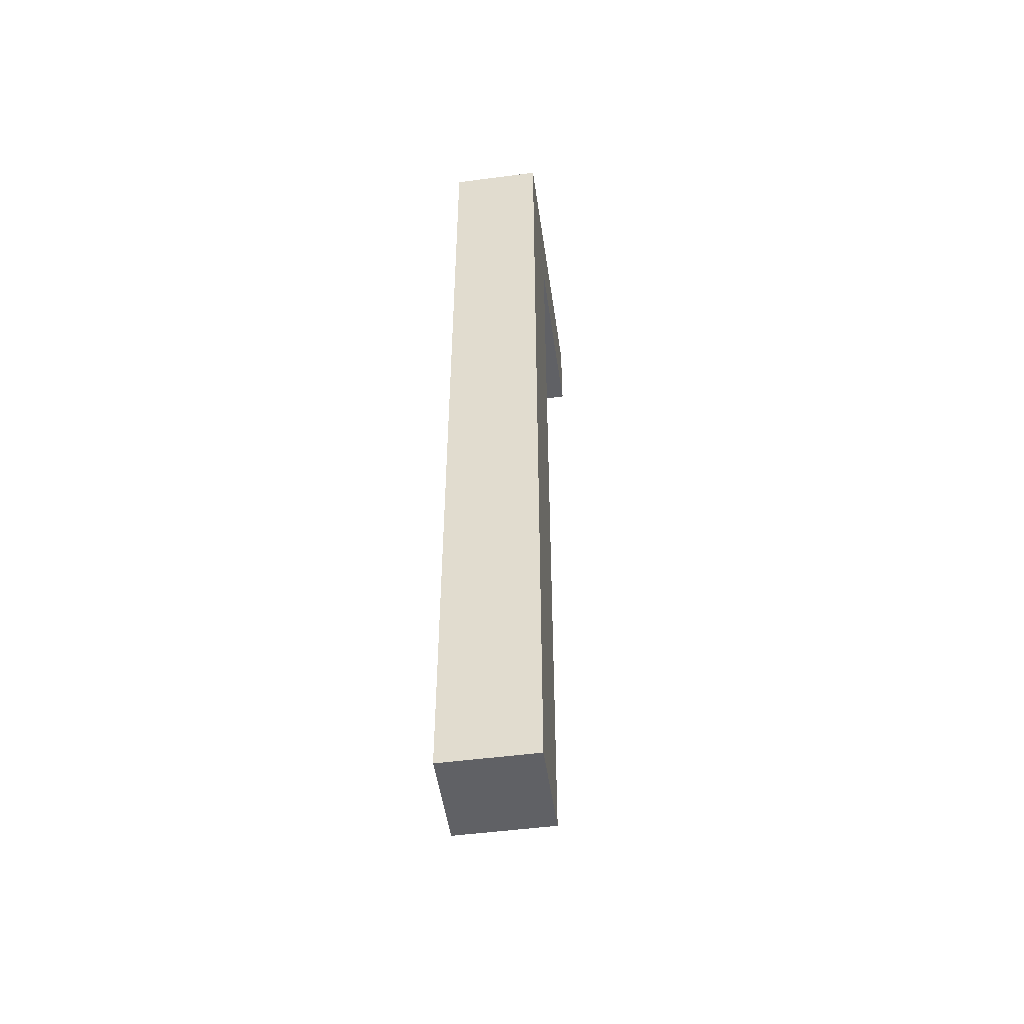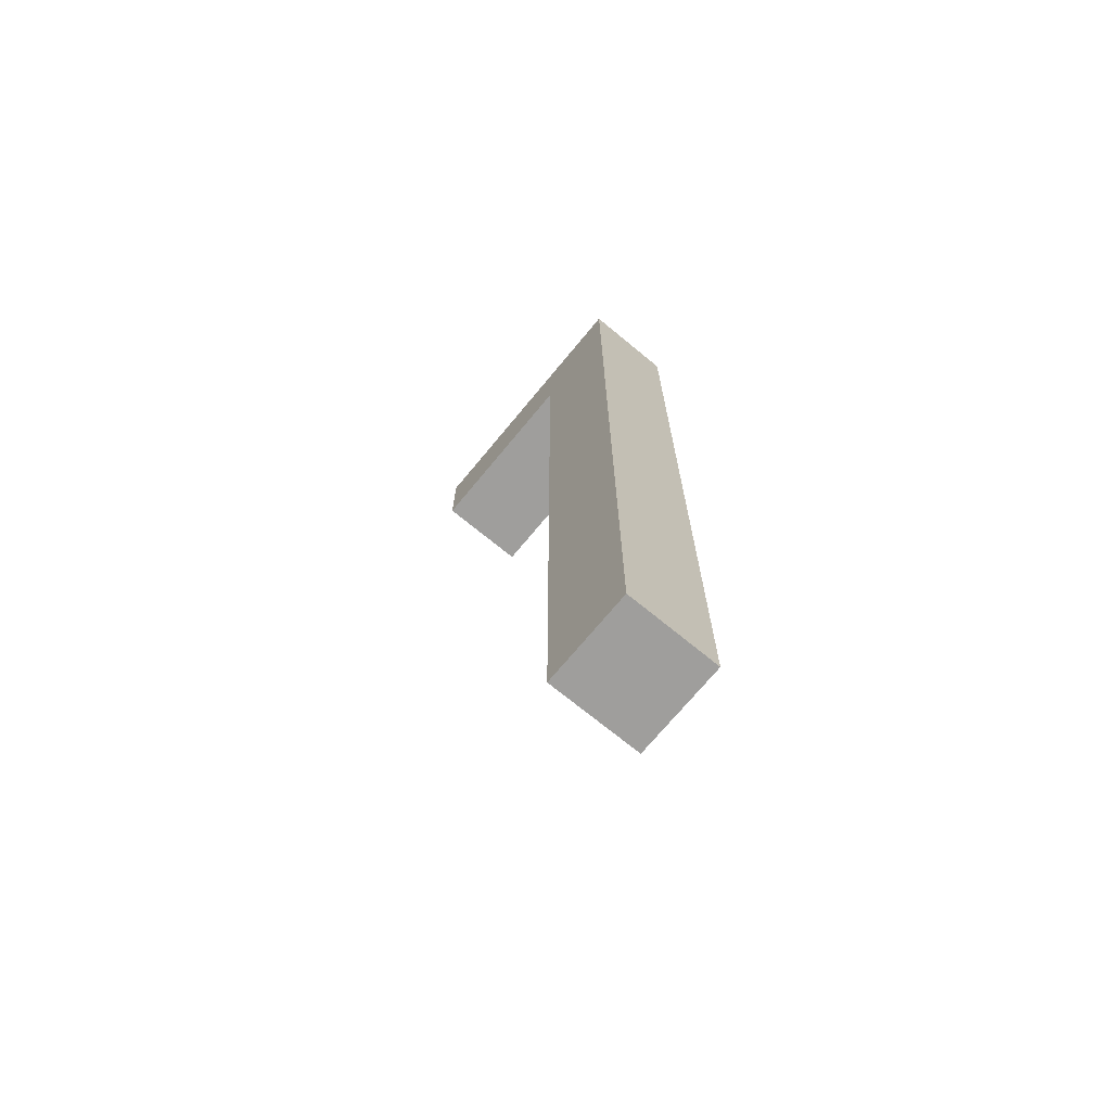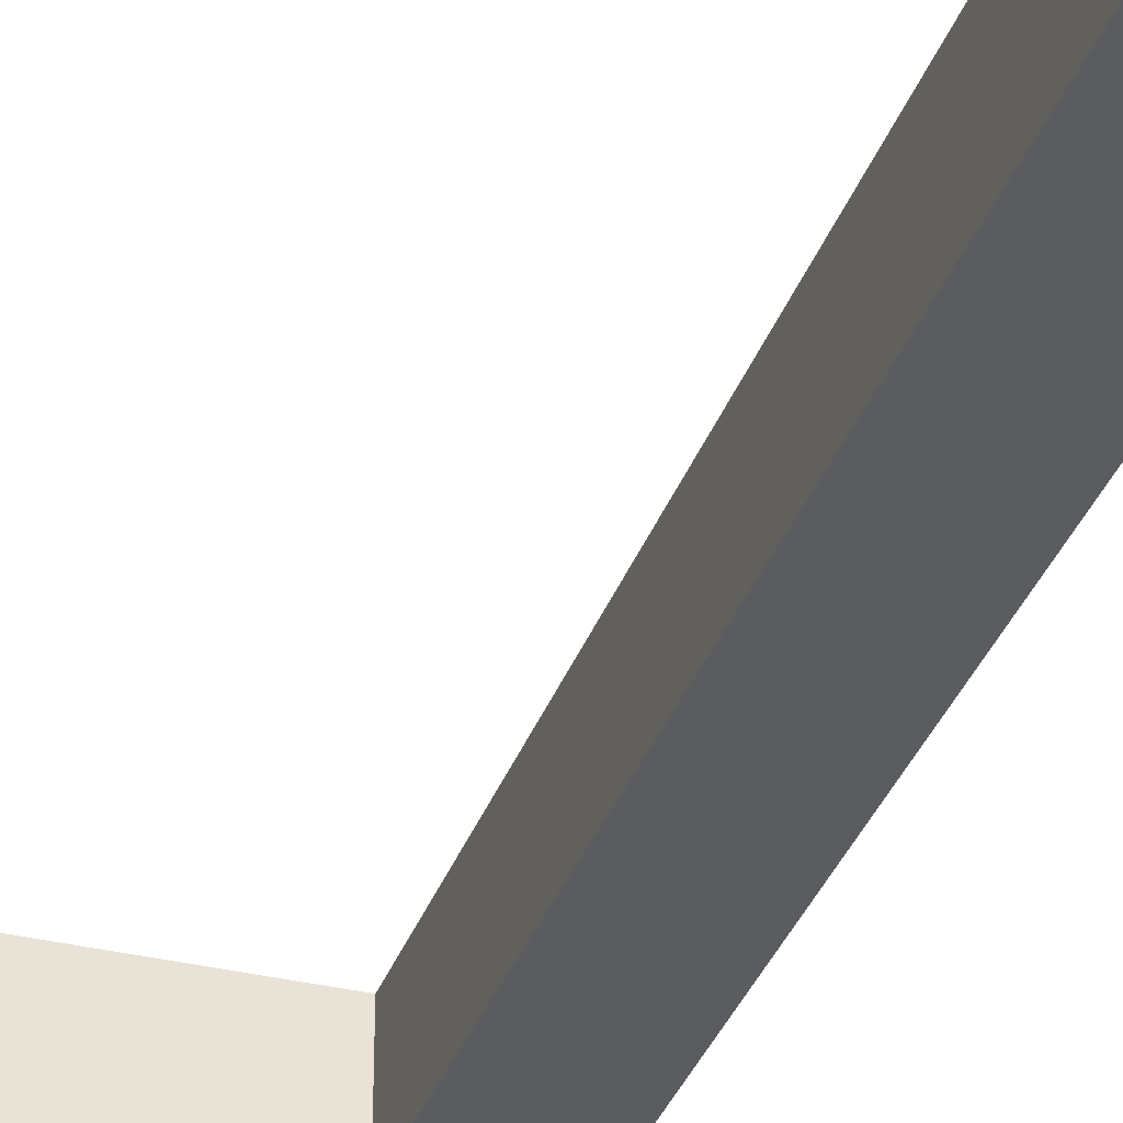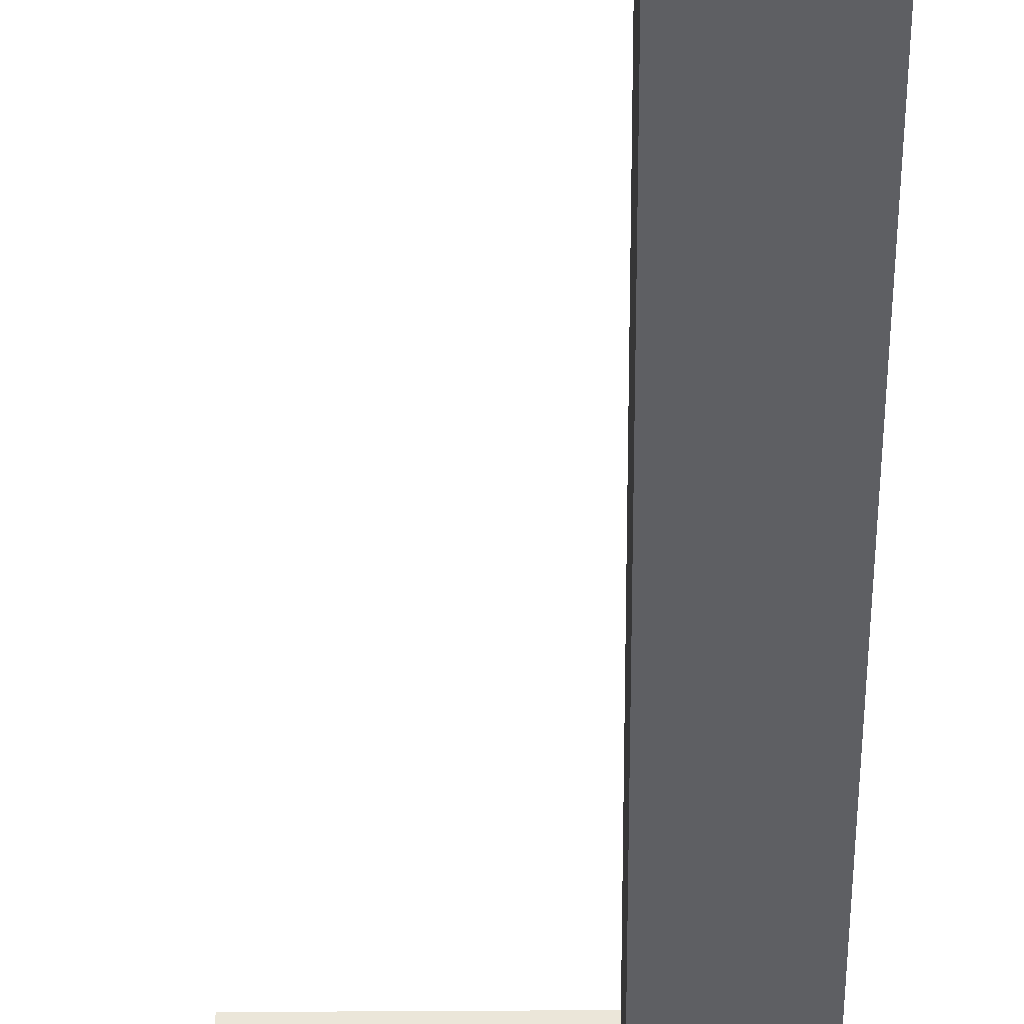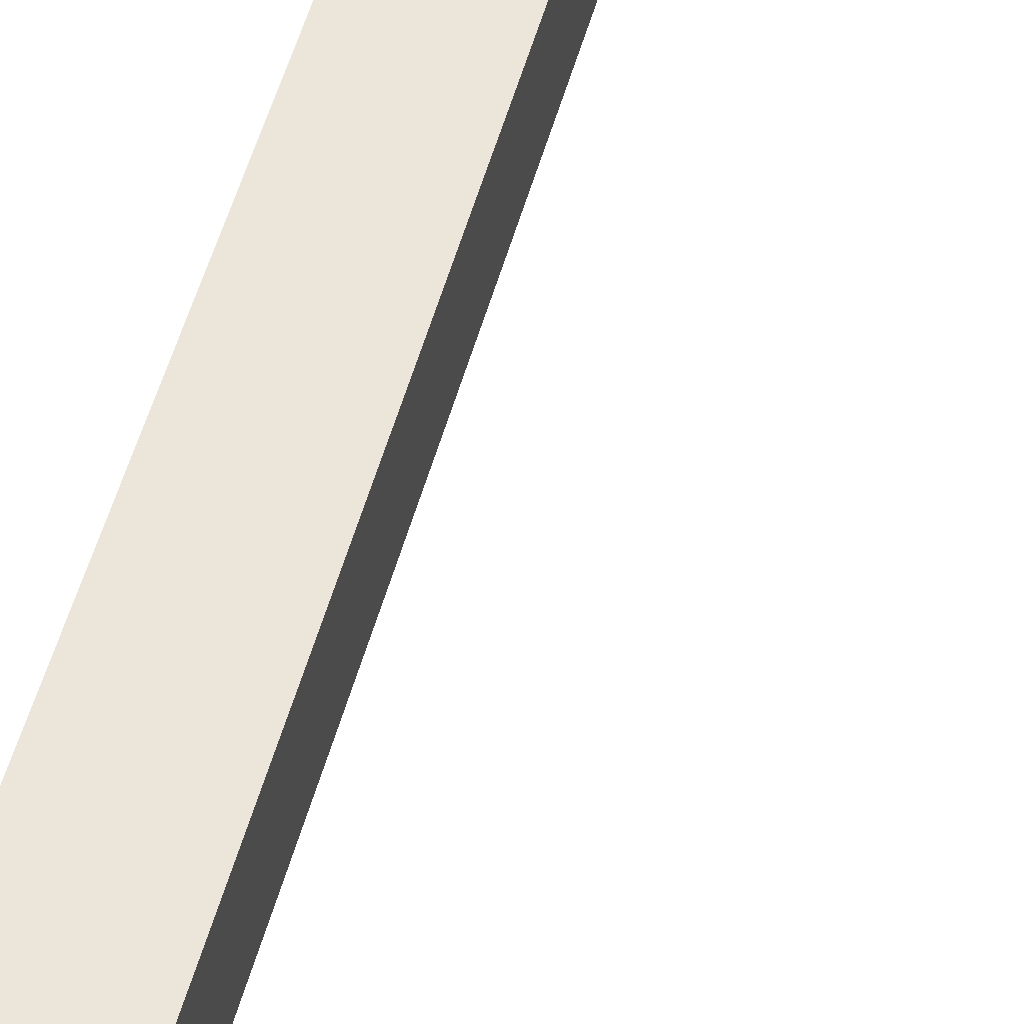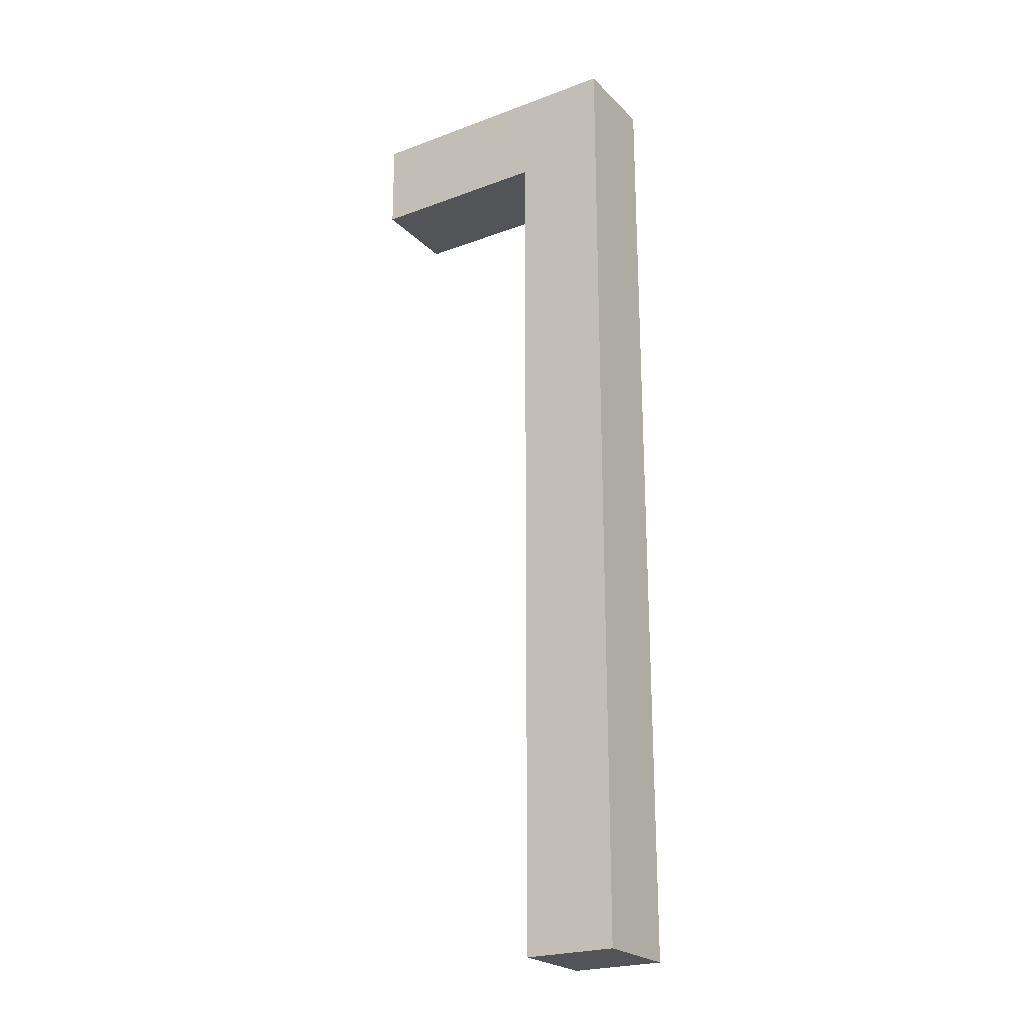
<metadata>
{"format":"obj","ext":"obj","renderer":"f3d","projection":"perspective","resolution":1024,"background":"white","views":[{"elev":-50.4,"azim":-81.8,"up":"+Z"},{"elev":-71.1,"azim":-129.5,"up":"+Z"},{"elev":-34.5,"azim":161.9,"up":"+Y"},{"elev":-41.8,"azim":-179.5,"up":"+Y"},{"elev":55.5,"azim":15.8,"up":"+Y"},{"elev":-23.3,"azim":-147.7,"up":"+Z"}]}
</metadata>
<code>
v -0.5 0.5 5
v -0.5 -0.5 5
v 0.5 0.5 5
v 0.5 -0.5 5
v 0.5 0.5 -5
v 0.5 -0.5 -5
v -0.5 0.5 -5
v -0.5 -0.5 -5
v -0.5 0.5 5.5
v -0.5 -0.5 5.5
v 2.5 0.5 5.5
v 2.5 -0.5 5.5
v 2.5 0.5 4.5
v 2.5 -0.5 4.5
v -0.5 0.5 4.5
v -0.5 -0.5 4.5
f 2 4 3 1
f 4 6 5 3
f 6 8 7 5
f 8 2 1 7
f 1 3 5 7
f 8 6 4 2
f 10 12 11 9
f 12 14 13 11
f 14 16 15 13
f 16 10 9 15
f 9 11 13 15
f 16 14 12 10

</code>
